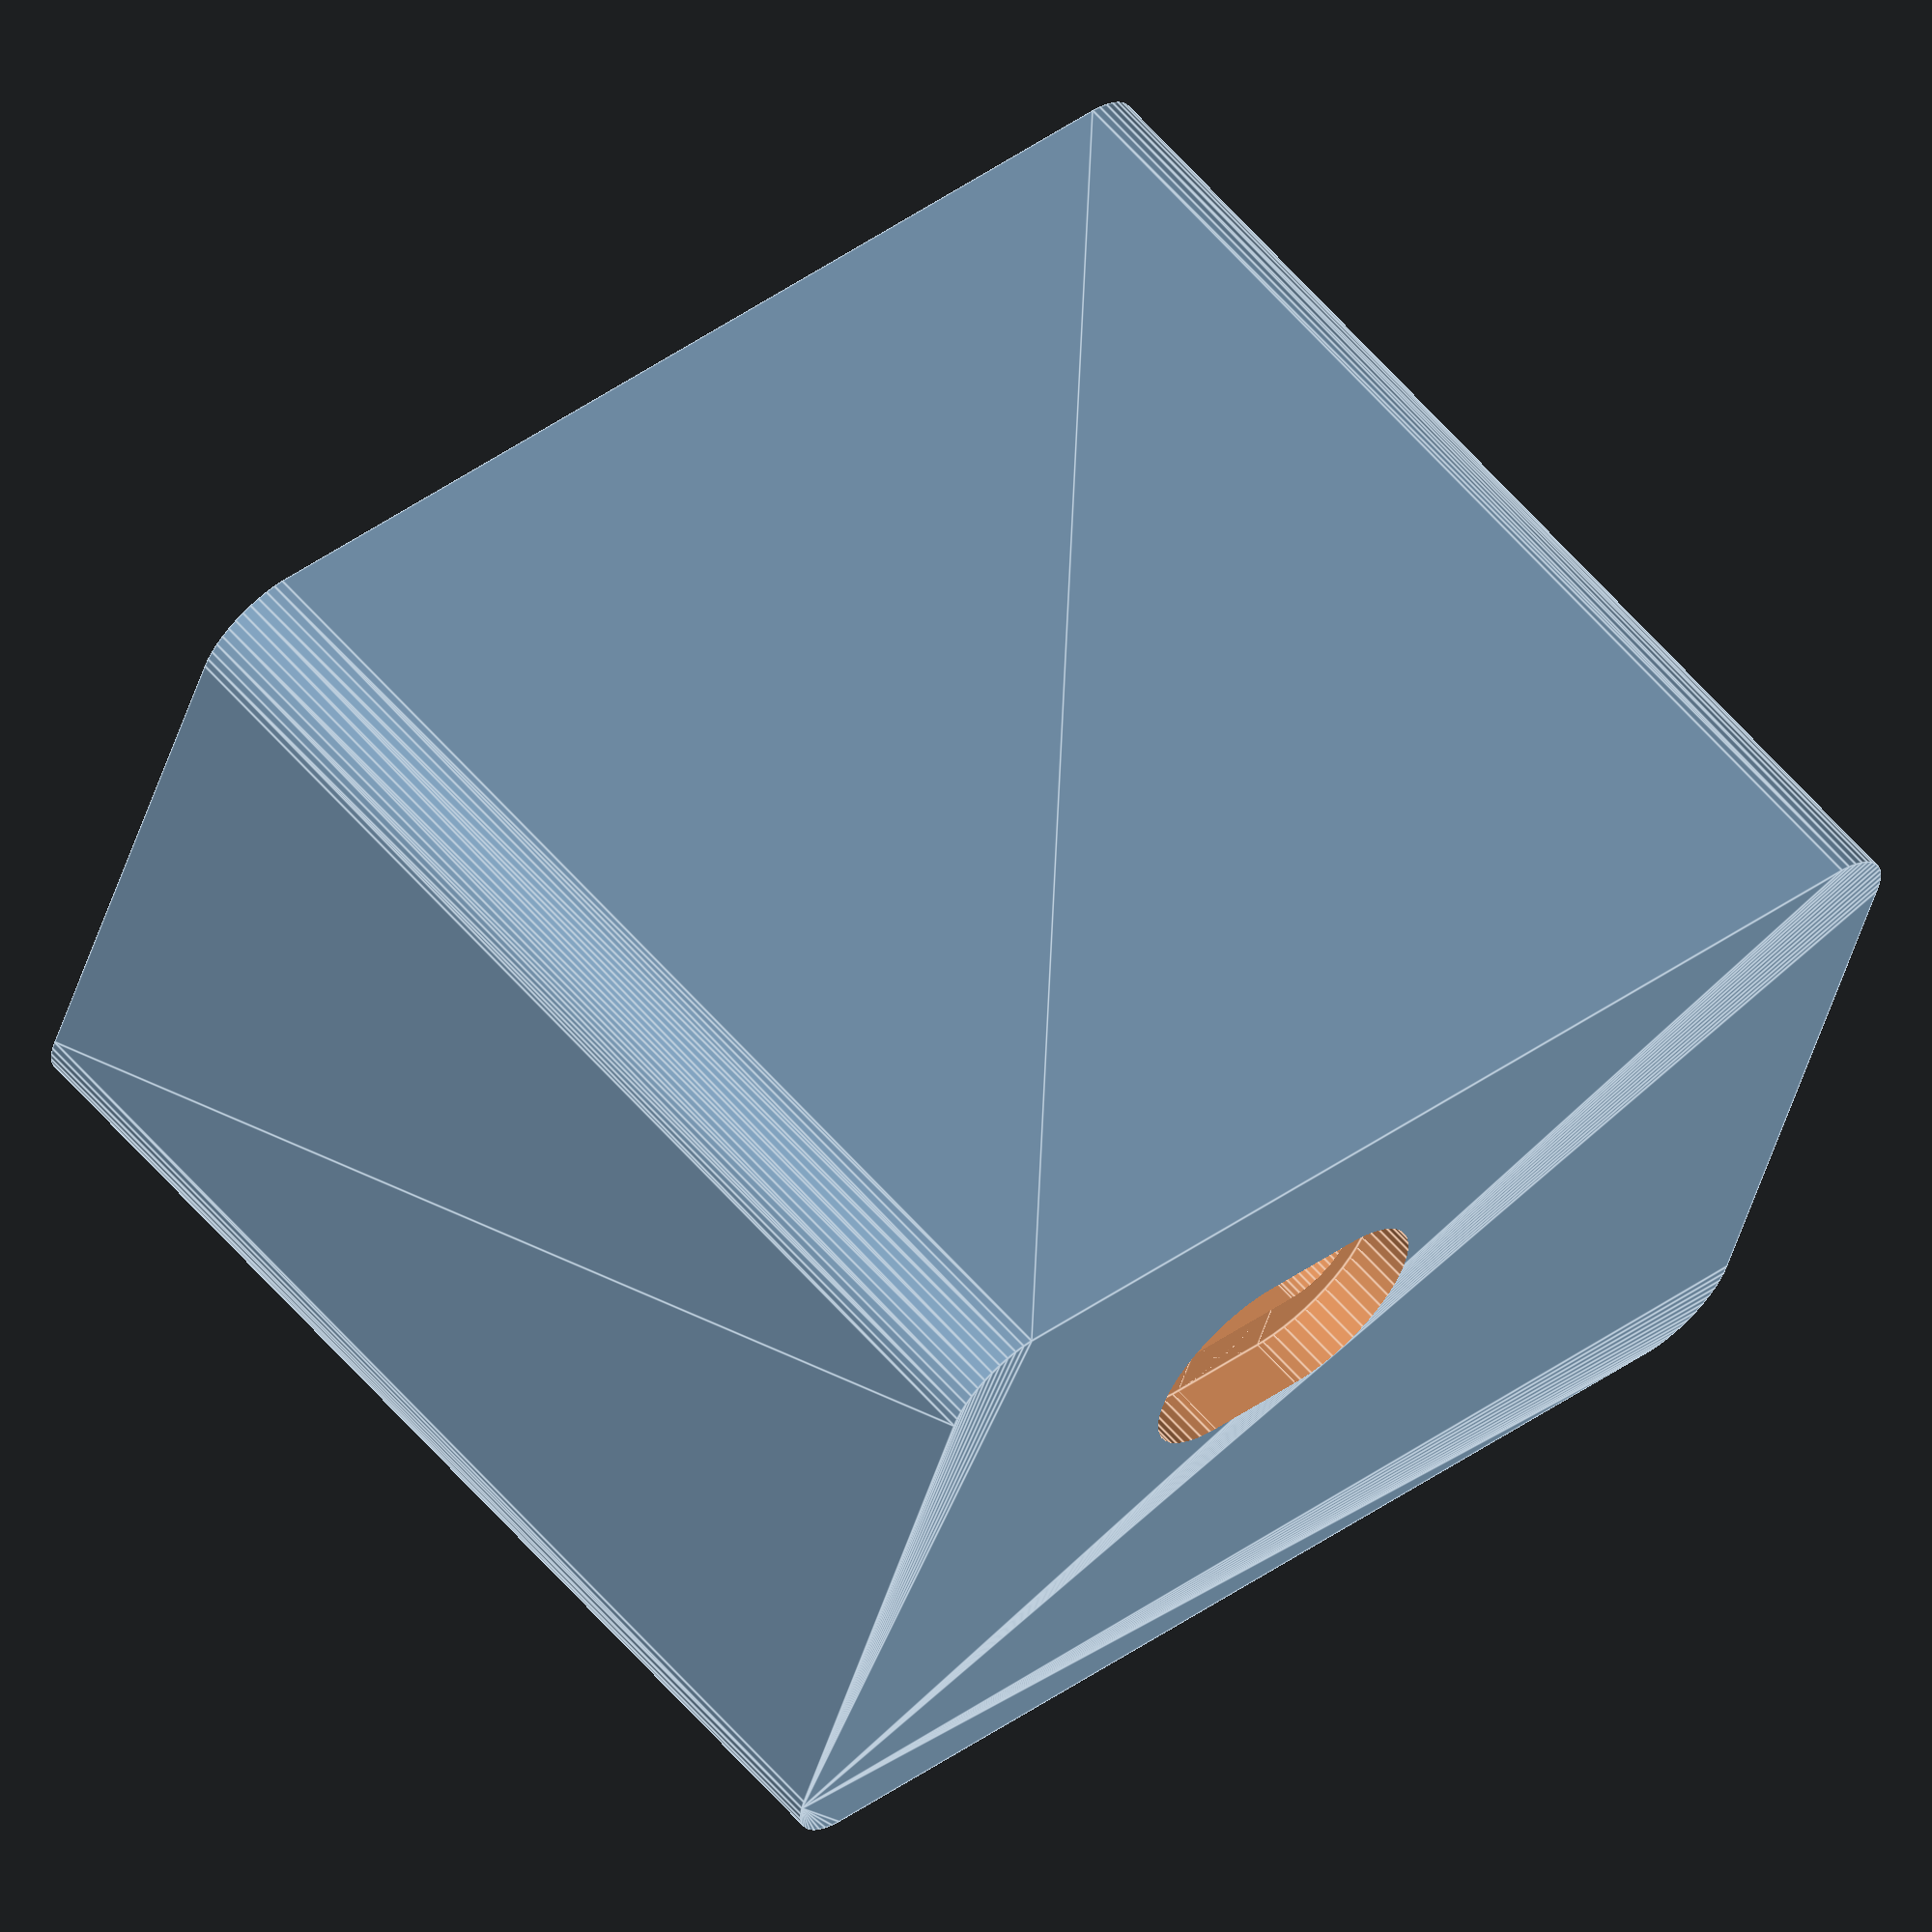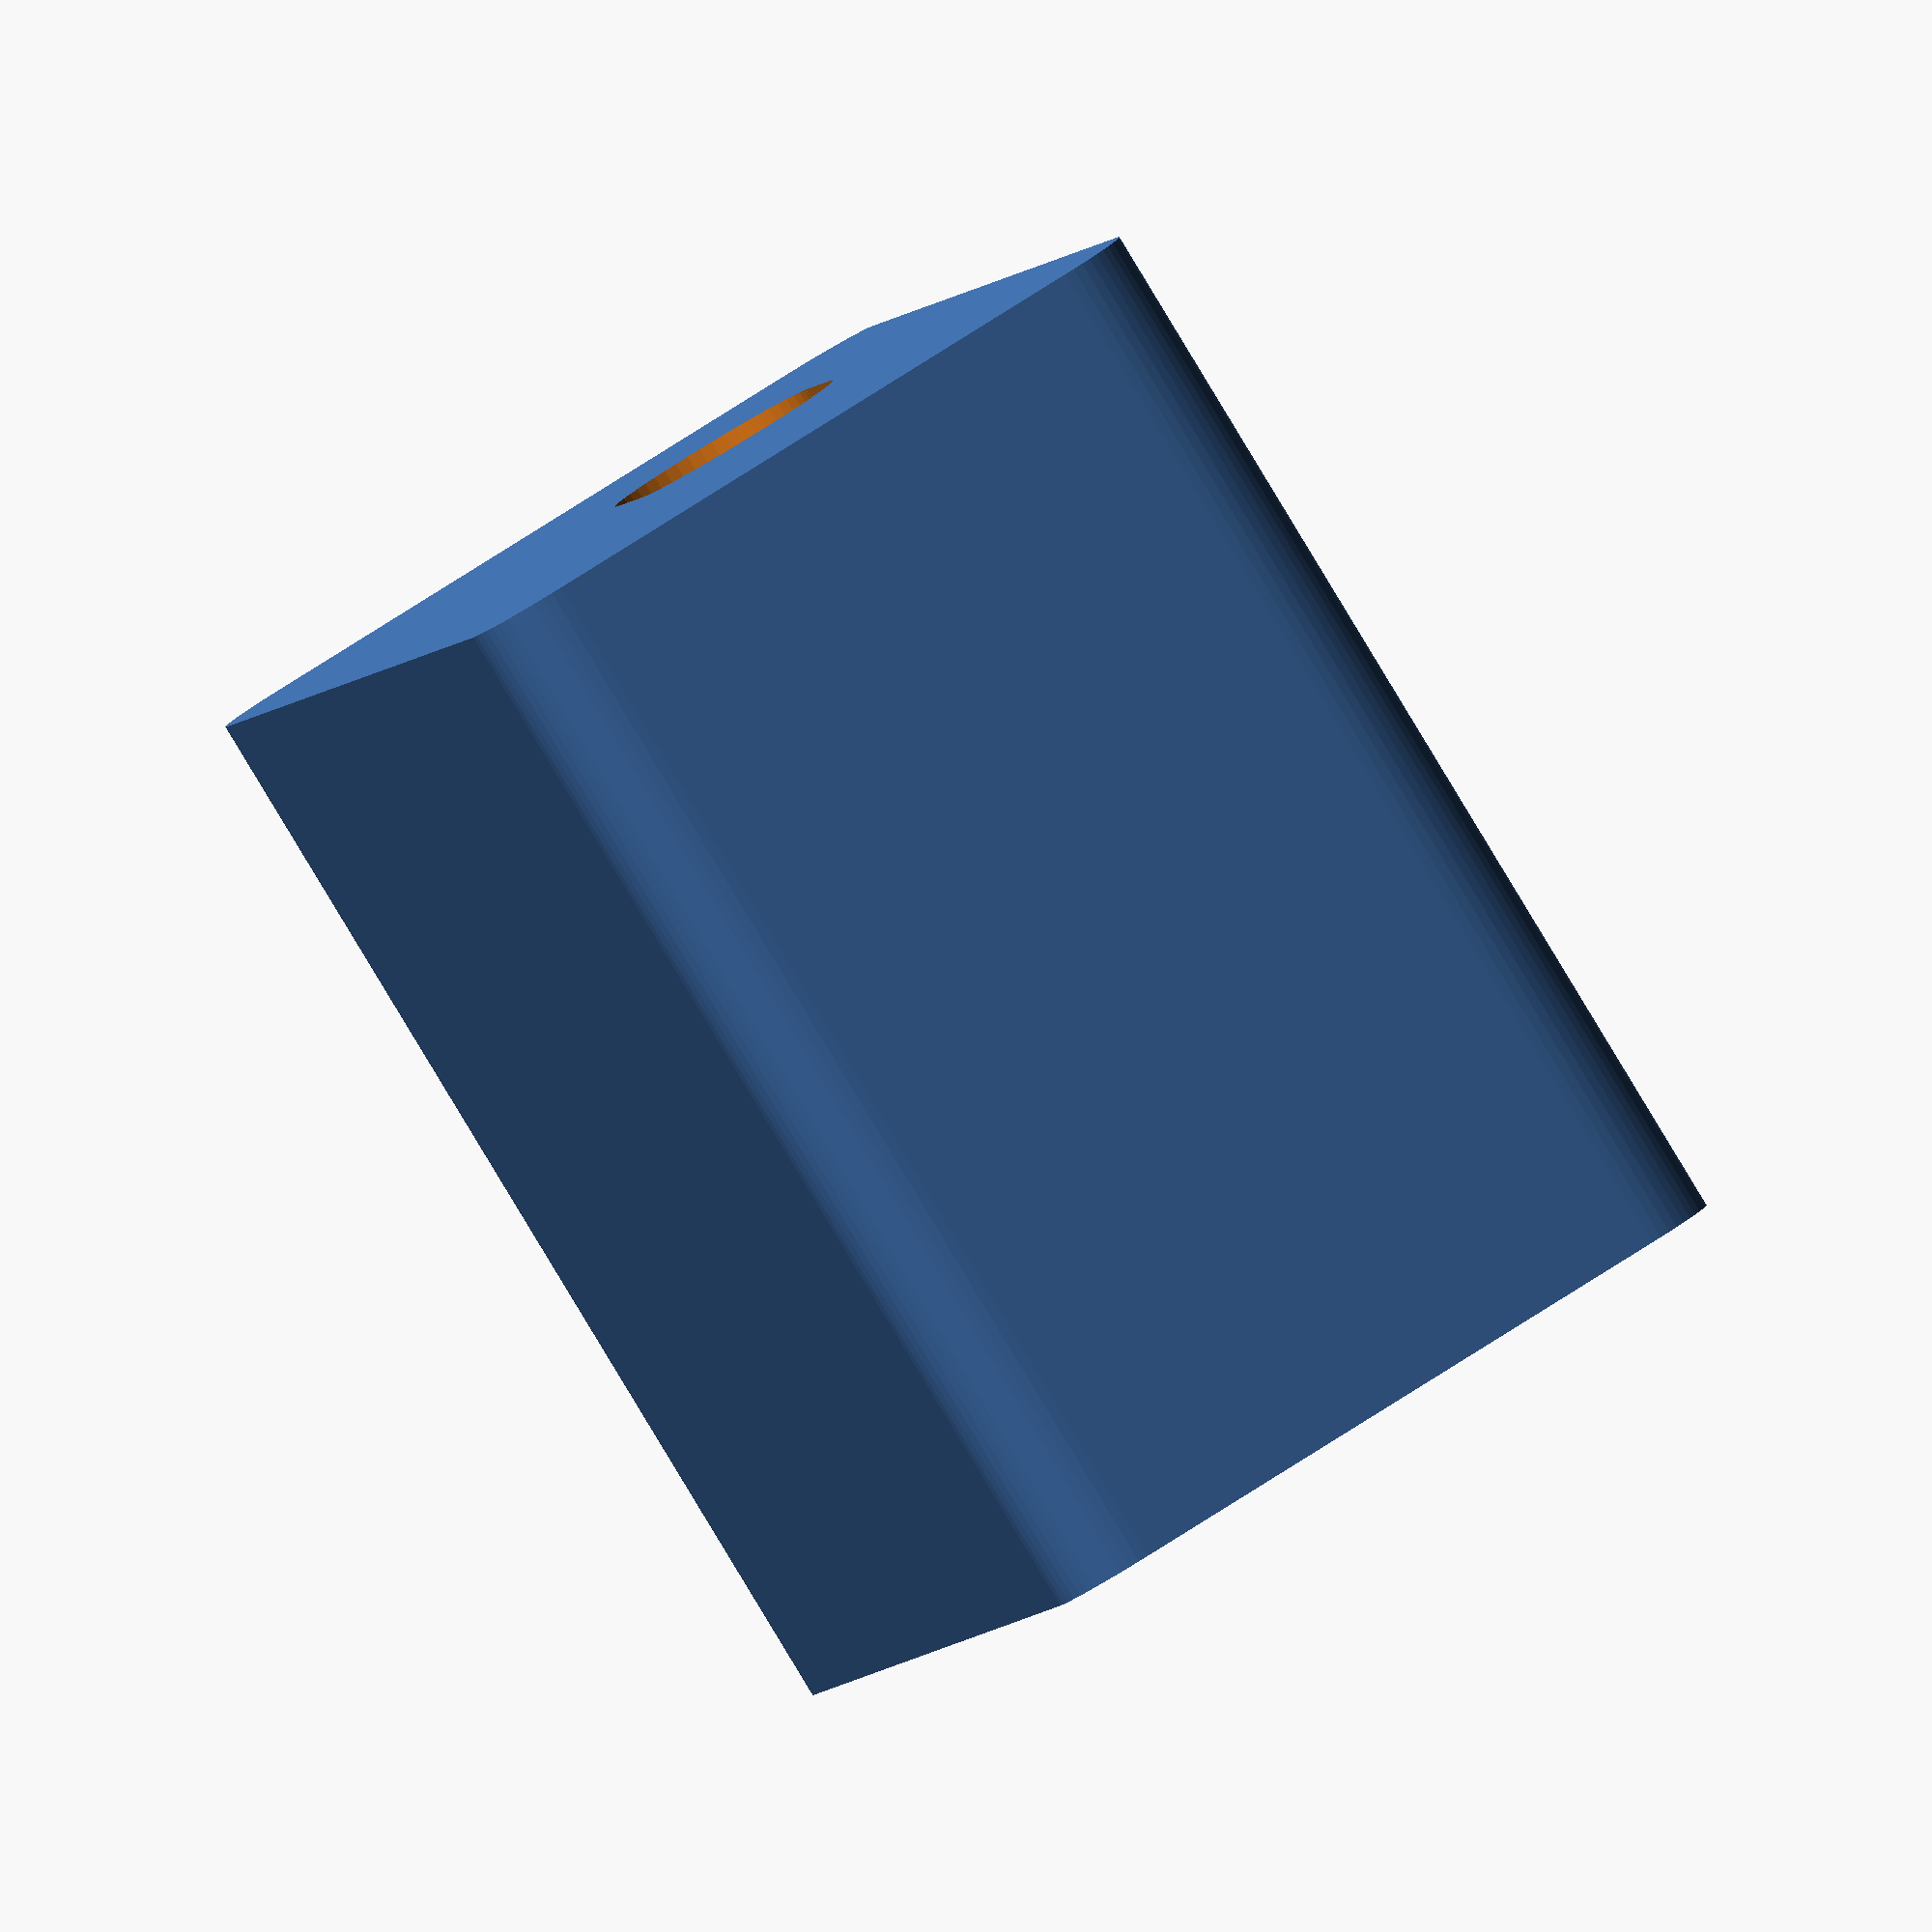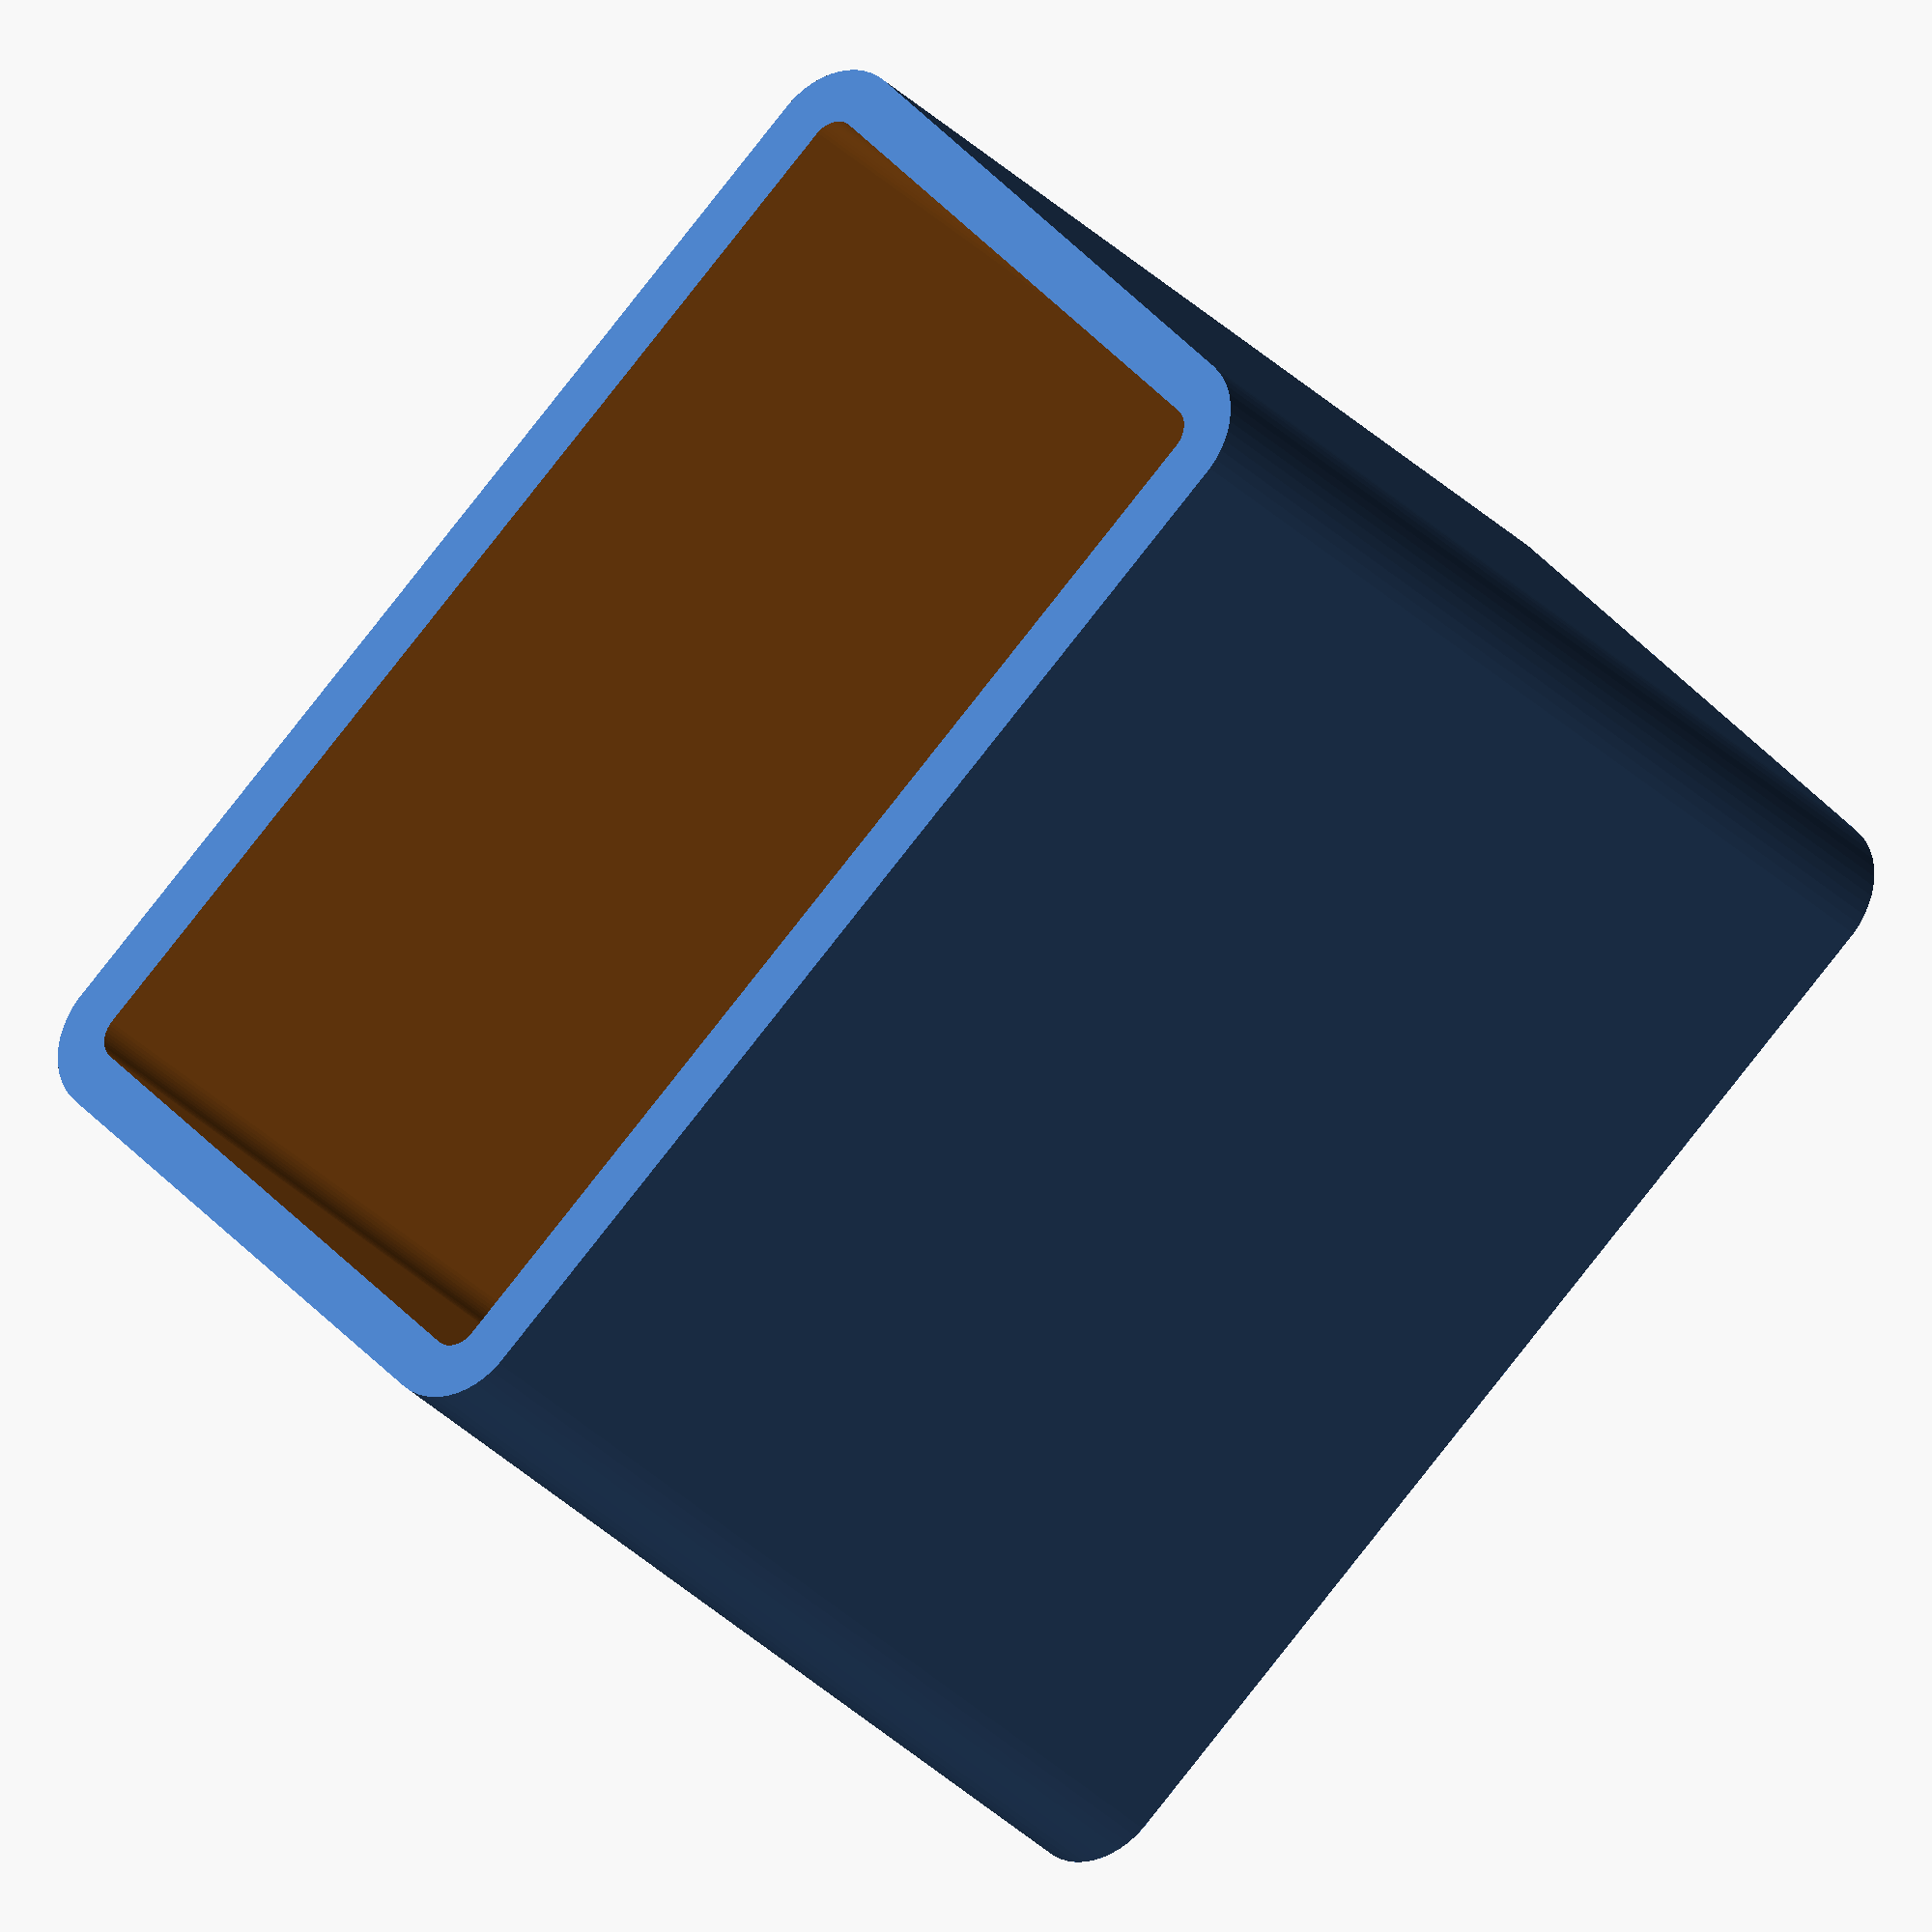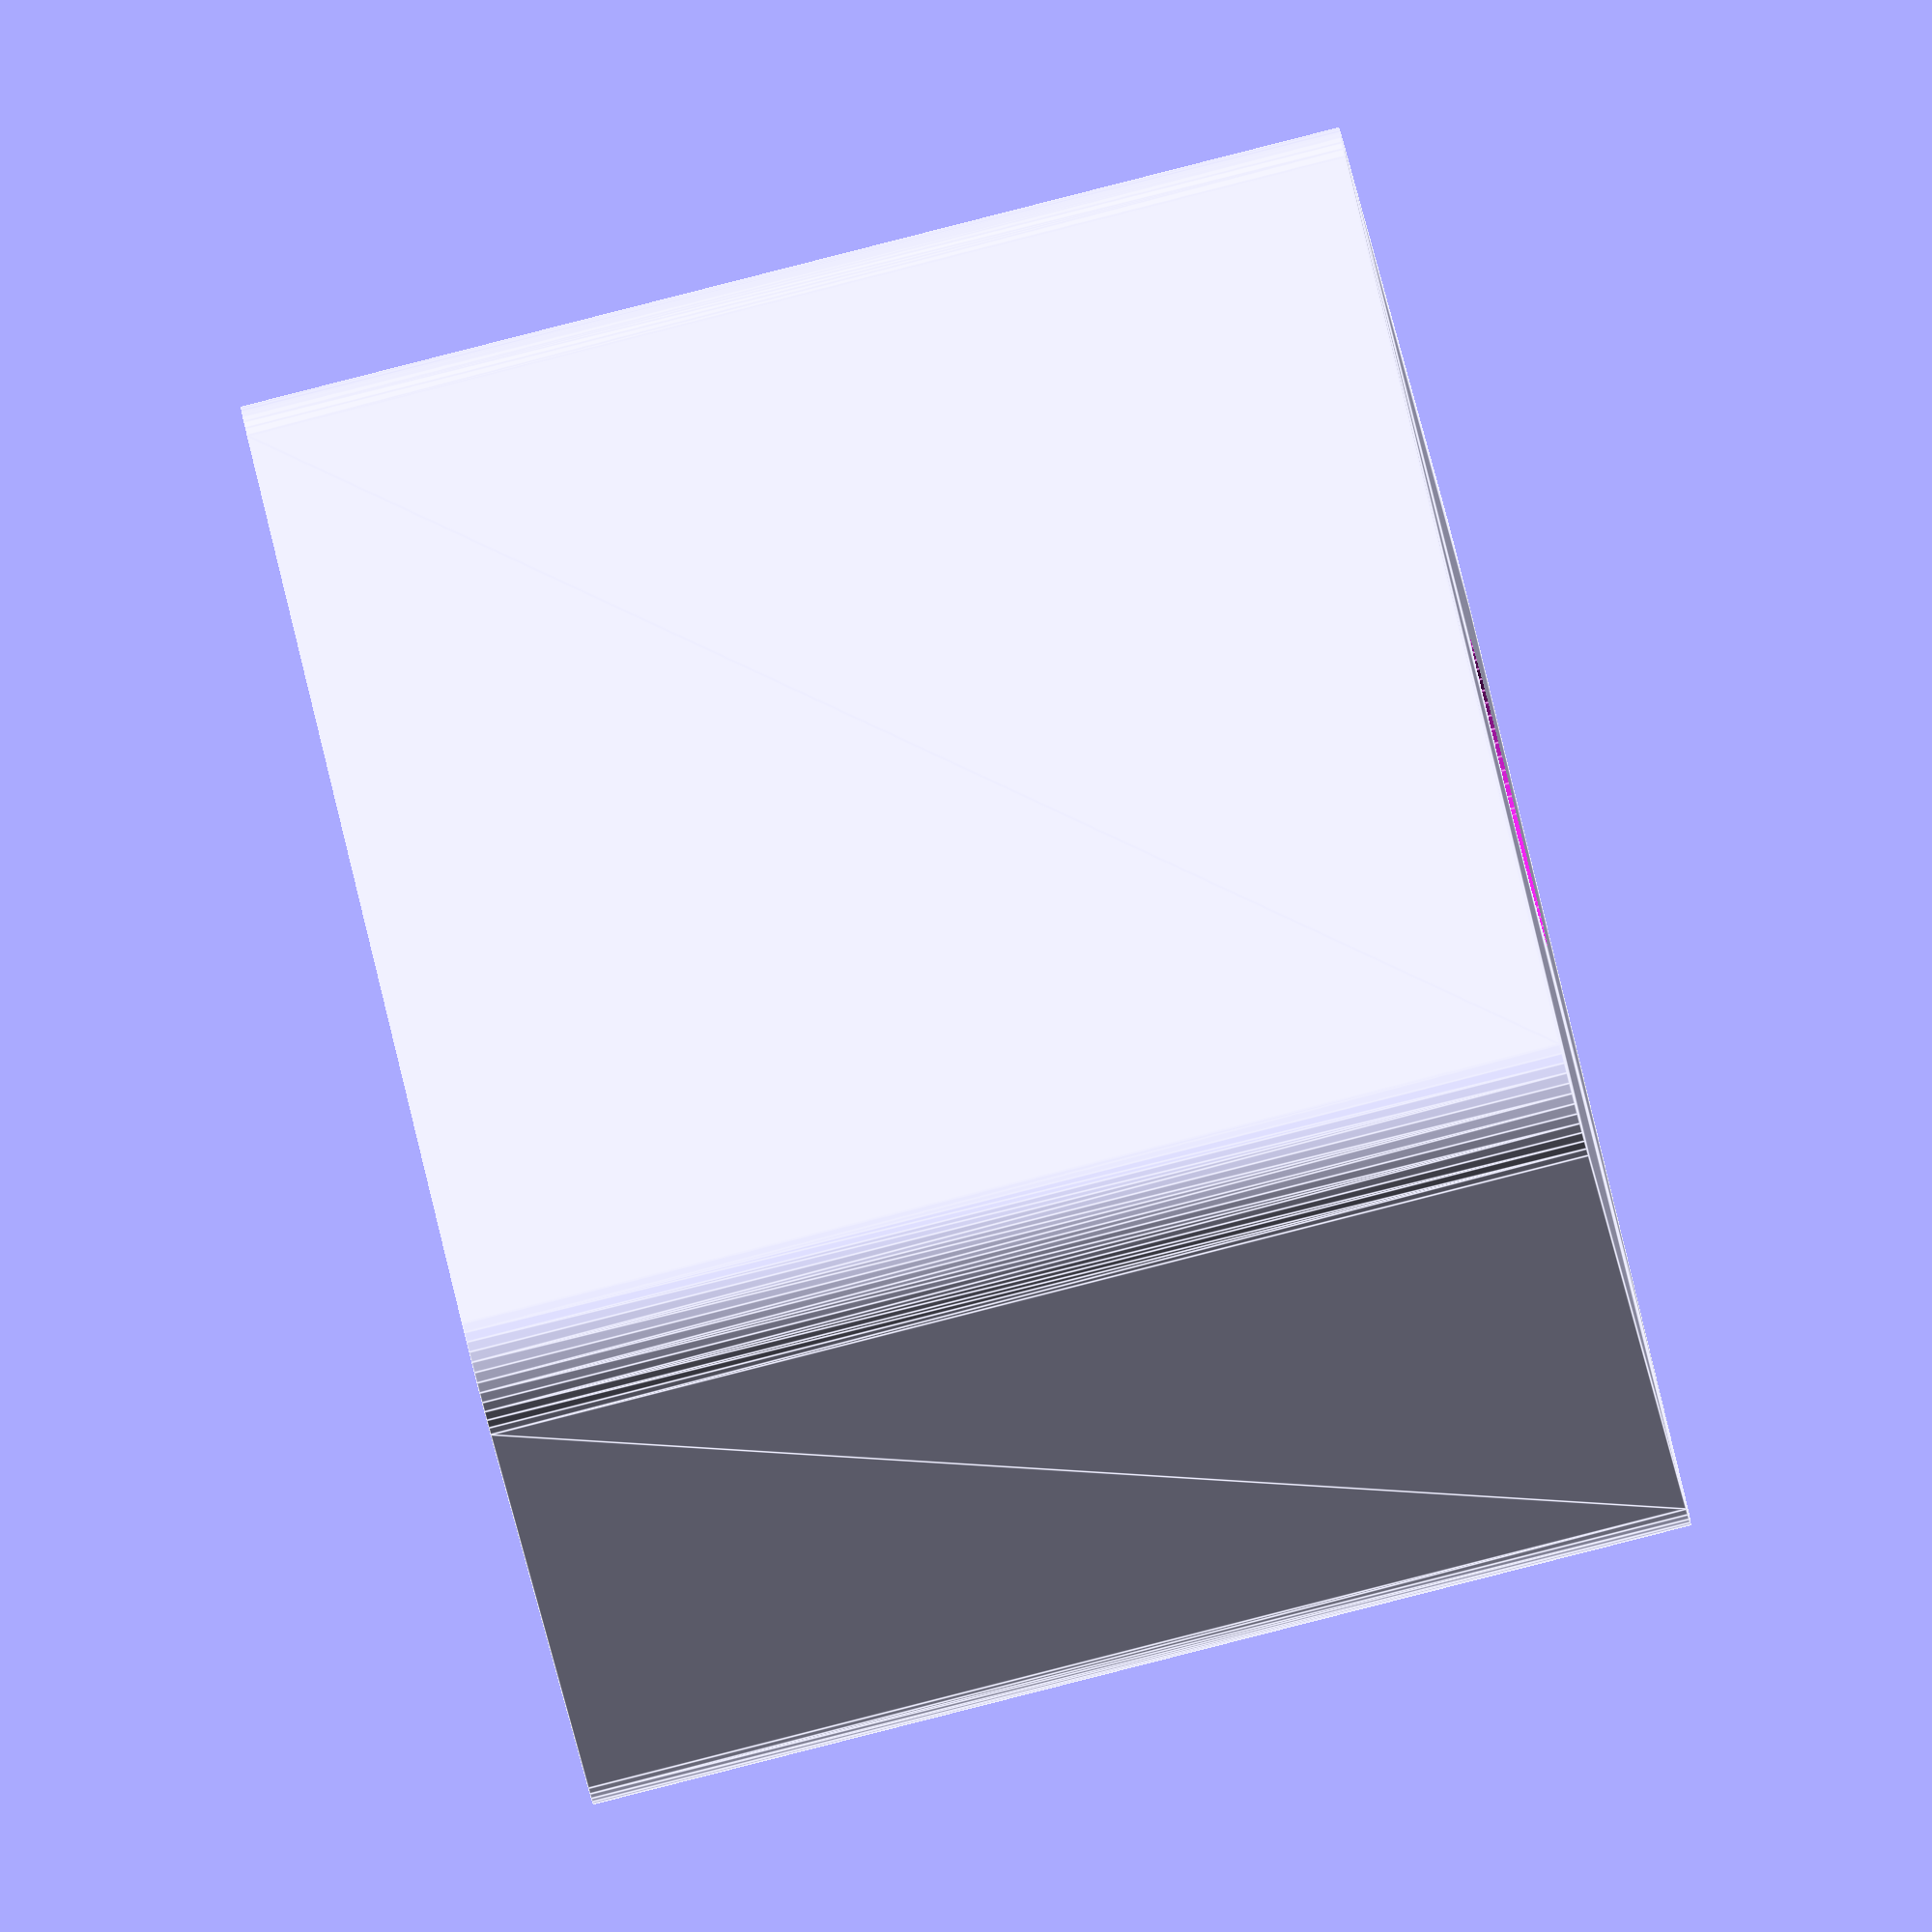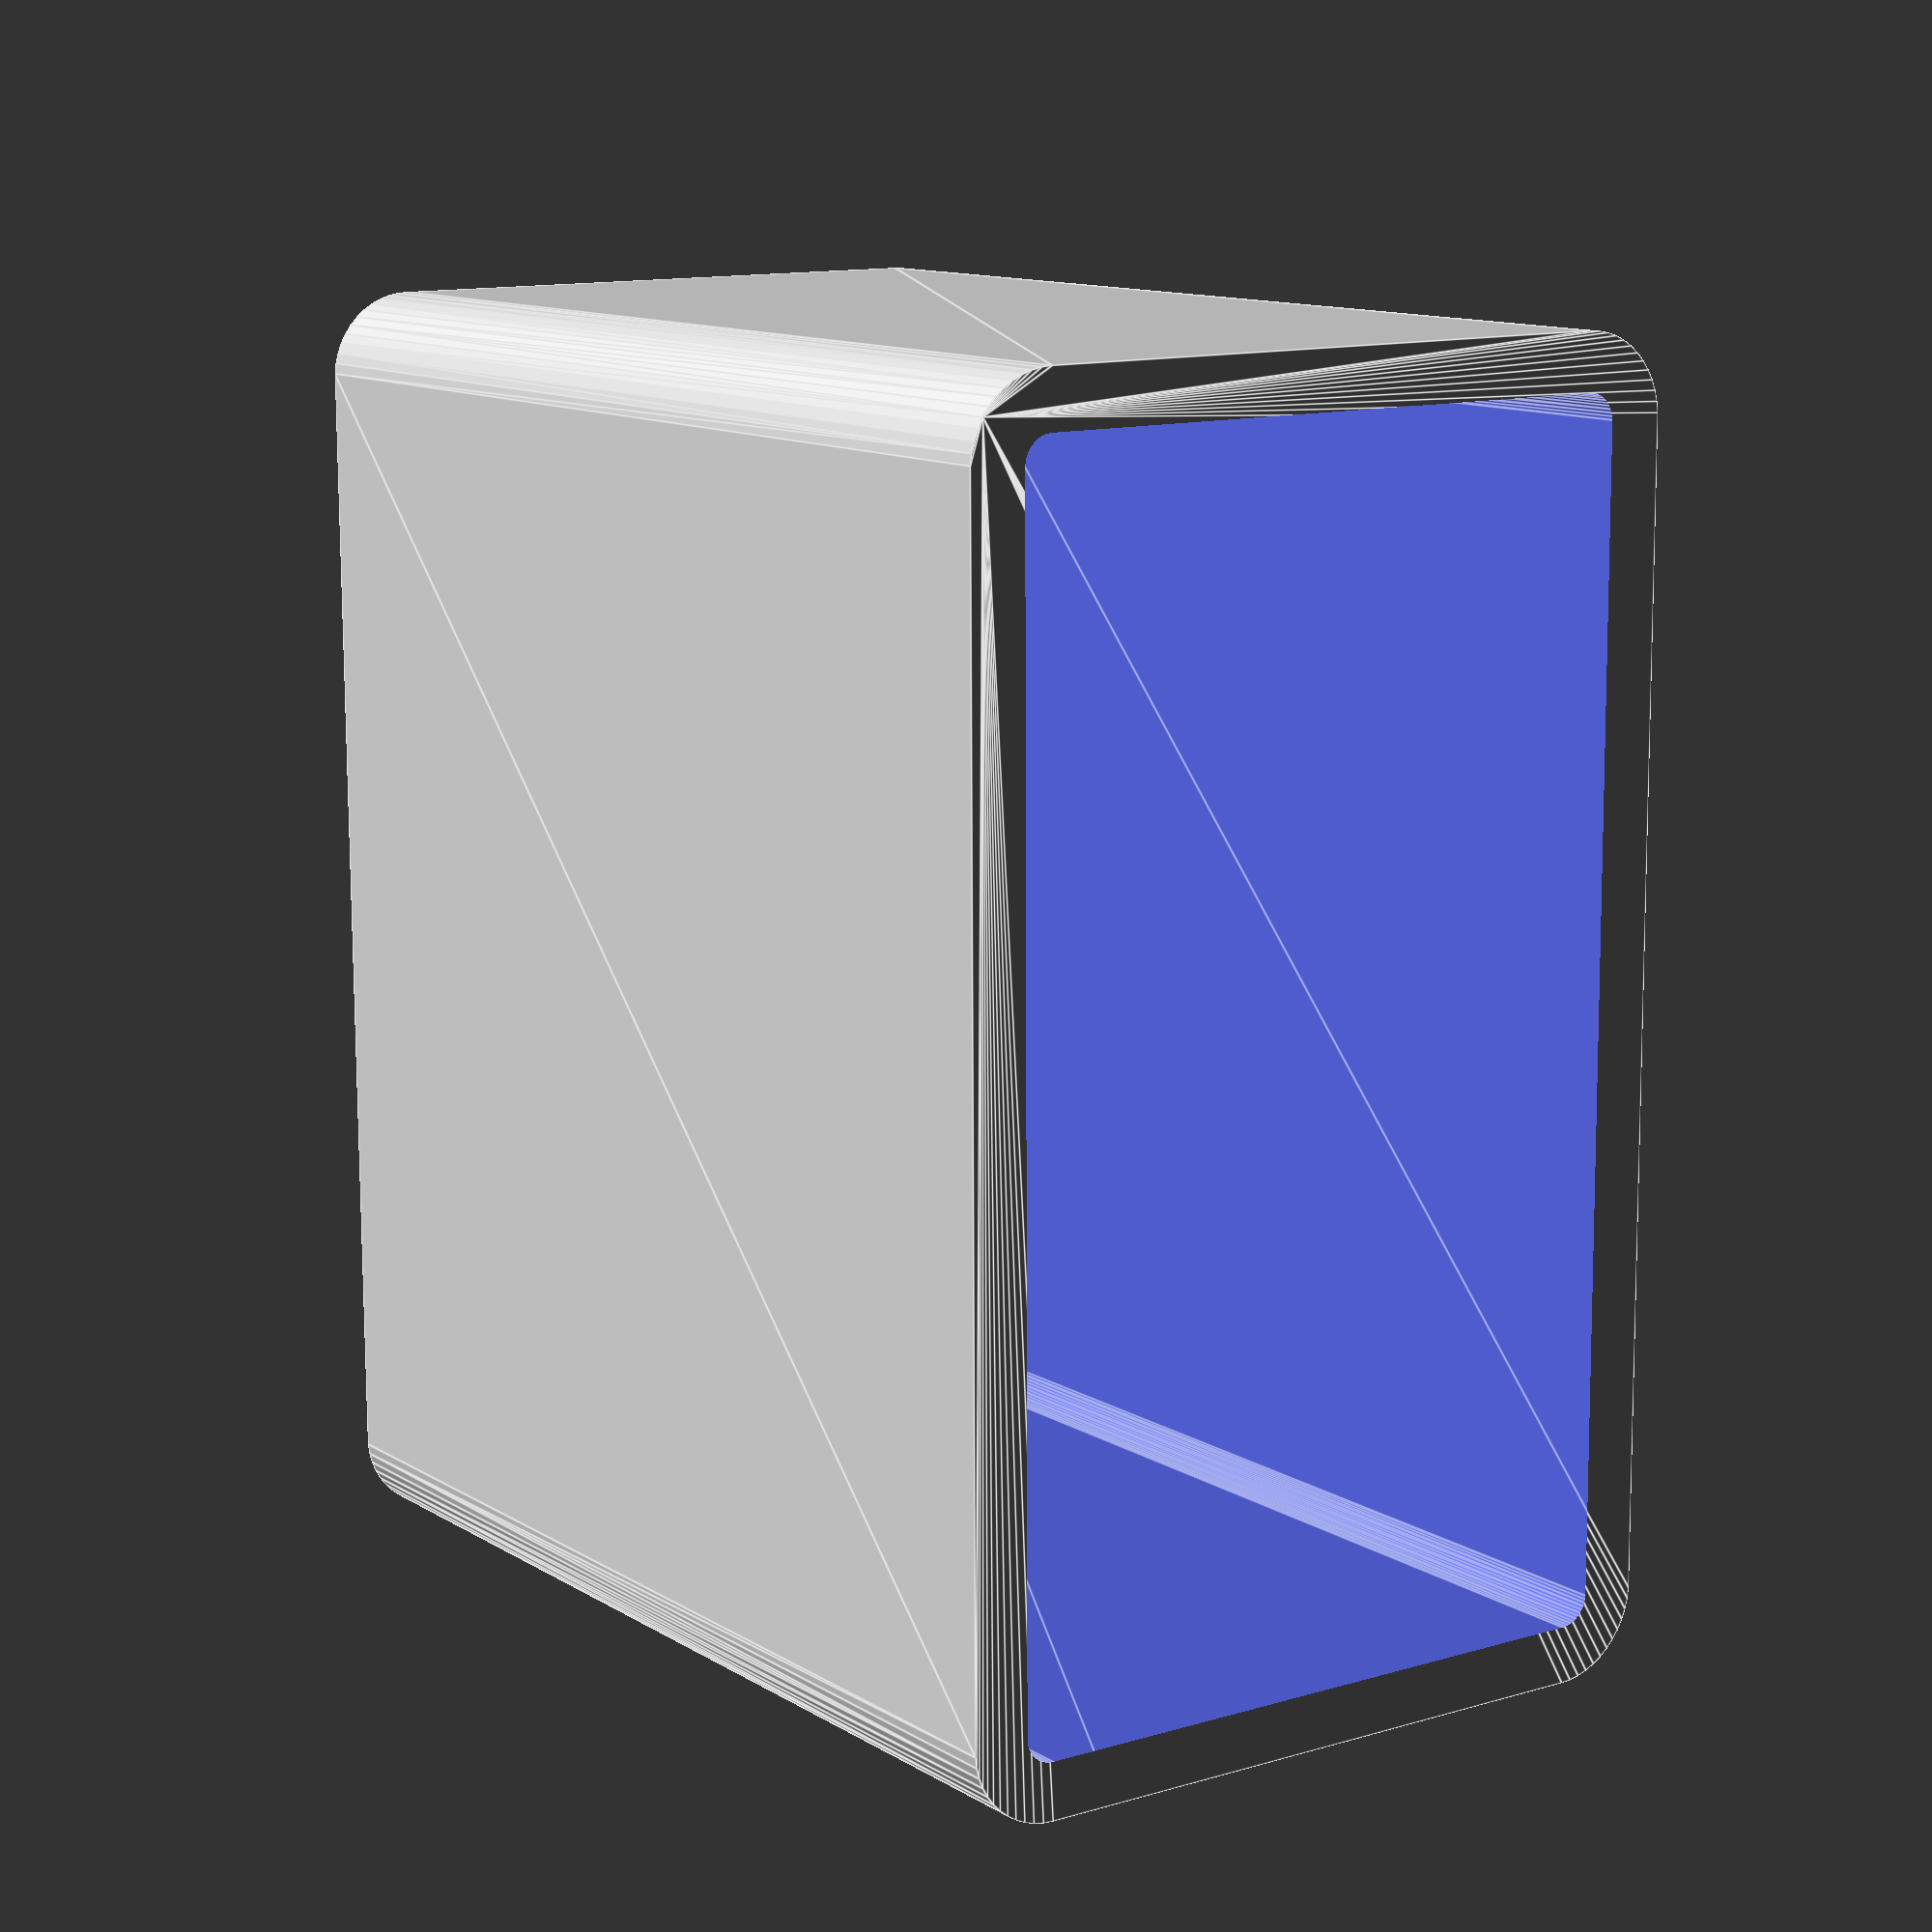
<openscad>
// Simple Cover for the Iridium Beacon with USB opening

$fn=50; // fragments
wall = 2.0; // wall thickness
end_wall = 3.0; // end wall thickness
internal_width = 42.0; // internal width (X) of the cover
internal_depth = 23.5; // internal depth (Y) of the cover
internal_height = 36.0; // internal height (Z) of the cover
lid_insert = 1.0; // extra height for the lid insert

internal_corner_radius = 1.0; // radius of the internal corner cylinder

usb_r = 2.0; // radius of the opening for the USB connector
usb_width = 10.0; // total width of the opening for the USB
usb_height = 1.0; // thickness of the opening for the USB connector
usb_recess_r = 4.0; // radius of the recess for the USB connector body
usb_recess_width = 12.0; // total width of the recess for the USB connector body
usb_x_offset = -4.0; // X offset of the USB connector
usb_y_offset = 3.25; // y offset of the USB connector

height = internal_height + end_wall + lid_insert; // cover external height (Z)
width = internal_width + (2 * wall); // cover external width (X)
depth = internal_depth + (2 * wall); // cover external depth (Y)

external_corner_radius = internal_corner_radius + wall; // external corner radius

module cover()
{
    translate([external_corner_radius, external_corner_radius, 0])
        minkowski() {
            cube([(width - (2 * external_corner_radius)), (depth - (2 * external_corner_radius)), (height / 2)]);
            cylinder(h=(height / 2), r=external_corner_radius);
        }
}

module void()
// Void will be higher than required to avoid zero thickness skin across opening
{
    translate([external_corner_radius, external_corner_radius, end_wall])
        minkowski() {
            cube([(internal_width - (2 * internal_corner_radius)), (internal_depth - (2 * internal_corner_radius)), (height / 2)]);
            cylinder(h=(height / 2), r=internal_corner_radius);
        }
}

module usb_opening_end_1()
// Cylinder is taller than it needs to be to avoid zero thickness skins
{
    translate([((usb_width / 2) - usb_r),0,usb_height]) {
        cylinder(h=end_wall,r=usb_r);
    }
}

module usb_opening_end_2()
// Cylinder is taller than it needs to be to avoid zero thickness skins
{
    translate([(0-((usb_width / 2) - usb_r)),0,usb_height]) {
        cylinder(h=end_wall,r=usb_r);
    }
}

module usb_opening_mid()
// Cube is taller than it needs to be to avoid zero thickness skins
{
    translate([(-0.5 * (usb_width - (2 * usb_r))), (-0.5 * (2 * usb_r)), usb_height]) {
        cube([(usb_width - (2 * usb_r)), (2 * usb_r), end_wall]);
    }
}

module usb_recess_end_1()
// Cylinder is taller than it needs to be to avoid zero thickness skins
{
    translate([((usb_recess_width / 2) - usb_recess_r), 0, (0 - usb_height)]) {
        cylinder(h=end_wall, r=usb_recess_r);
    }
}

module usb_recess_end_2()
// Cylinder is taller than it needs to be to avoid zero thickness skins
{
    translate([(0-((usb_recess_width / 2) - usb_recess_r)), 0, (0 - usb_height)]) {
        cylinder(h=end_wall, r=usb_recess_r);
    }
}

module usb_recess_mid()
// Cube is taller than it needs to be to avoid zero thickness skins
{
    translate([(-0.5 * (usb_recess_width - (2 * usb_recess_r))), (-0.5 * (2 * usb_recess_r)), (0 - usb_height)]) {
        cube([(usb_recess_width - (2 * usb_recess_r)), (2 * usb_recess_r), end_wall]);
    }
}

module usb()
{
    translate([((width / 2) + usb_x_offset), ((depth / 2) - usb_y_offset), 0]) {
        union() {
            usb_opening_end_1();
            usb_opening_end_2();
            usb_opening_mid();
            usb_recess_end_1();
            usb_recess_end_2();
            usb_recess_mid();
        }
    }
}

module finished_cover()
{
    difference() {
        cover();
        void();
        usb();
    }
}

finished_cover();


</openscad>
<views>
elev=296.6 azim=160.8 roll=138.6 proj=o view=edges
elev=86.9 azim=104.6 roll=211.2 proj=o view=solid
elev=209.9 azim=319.0 roll=145.4 proj=o view=wireframe
elev=266.4 azim=319.5 roll=75.7 proj=o view=edges
elev=348.3 azim=269.7 roll=325.0 proj=p view=edges
</views>
